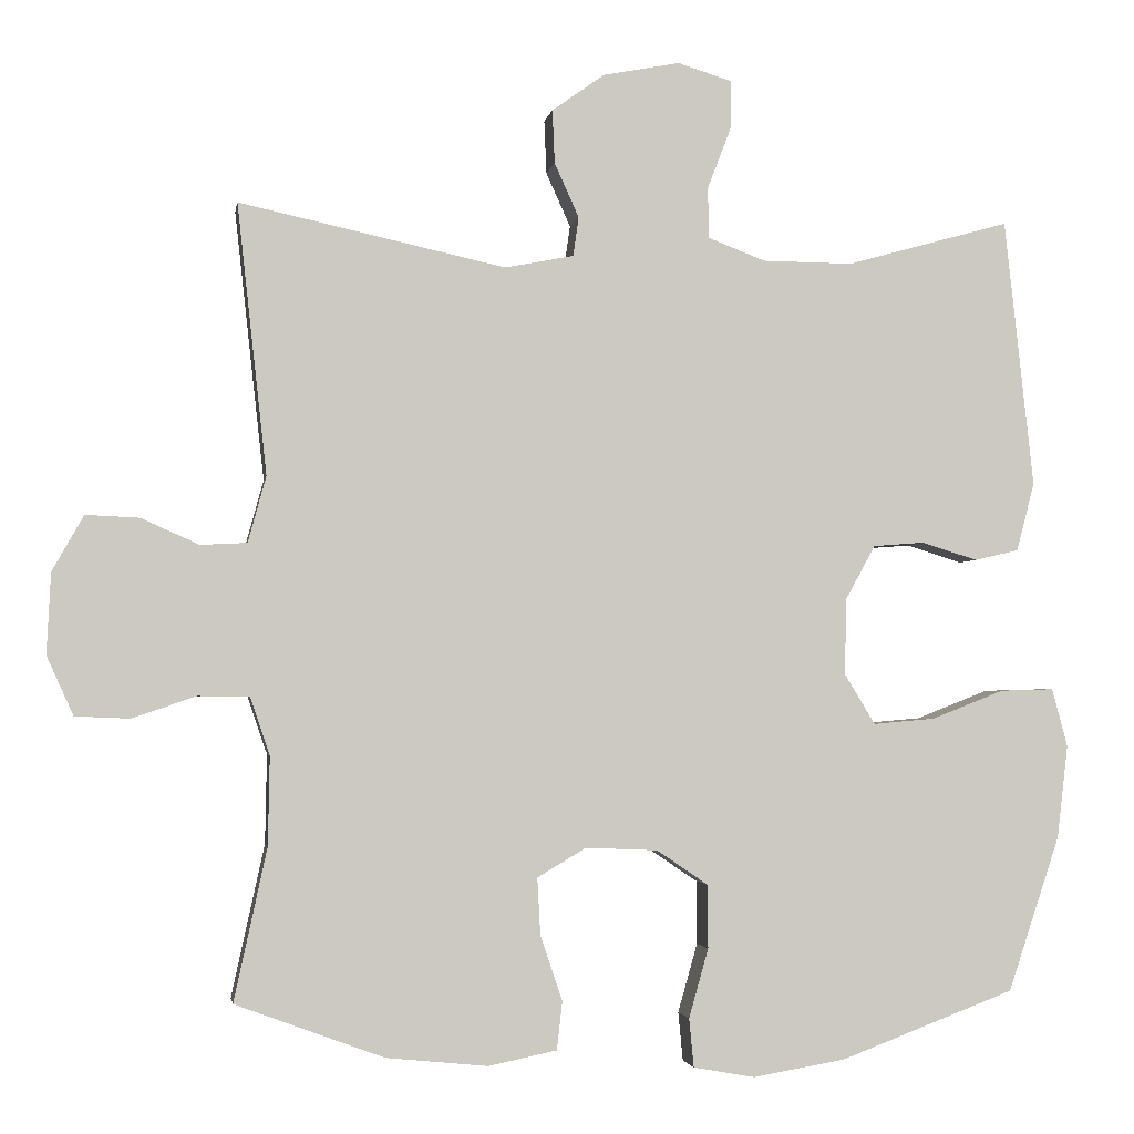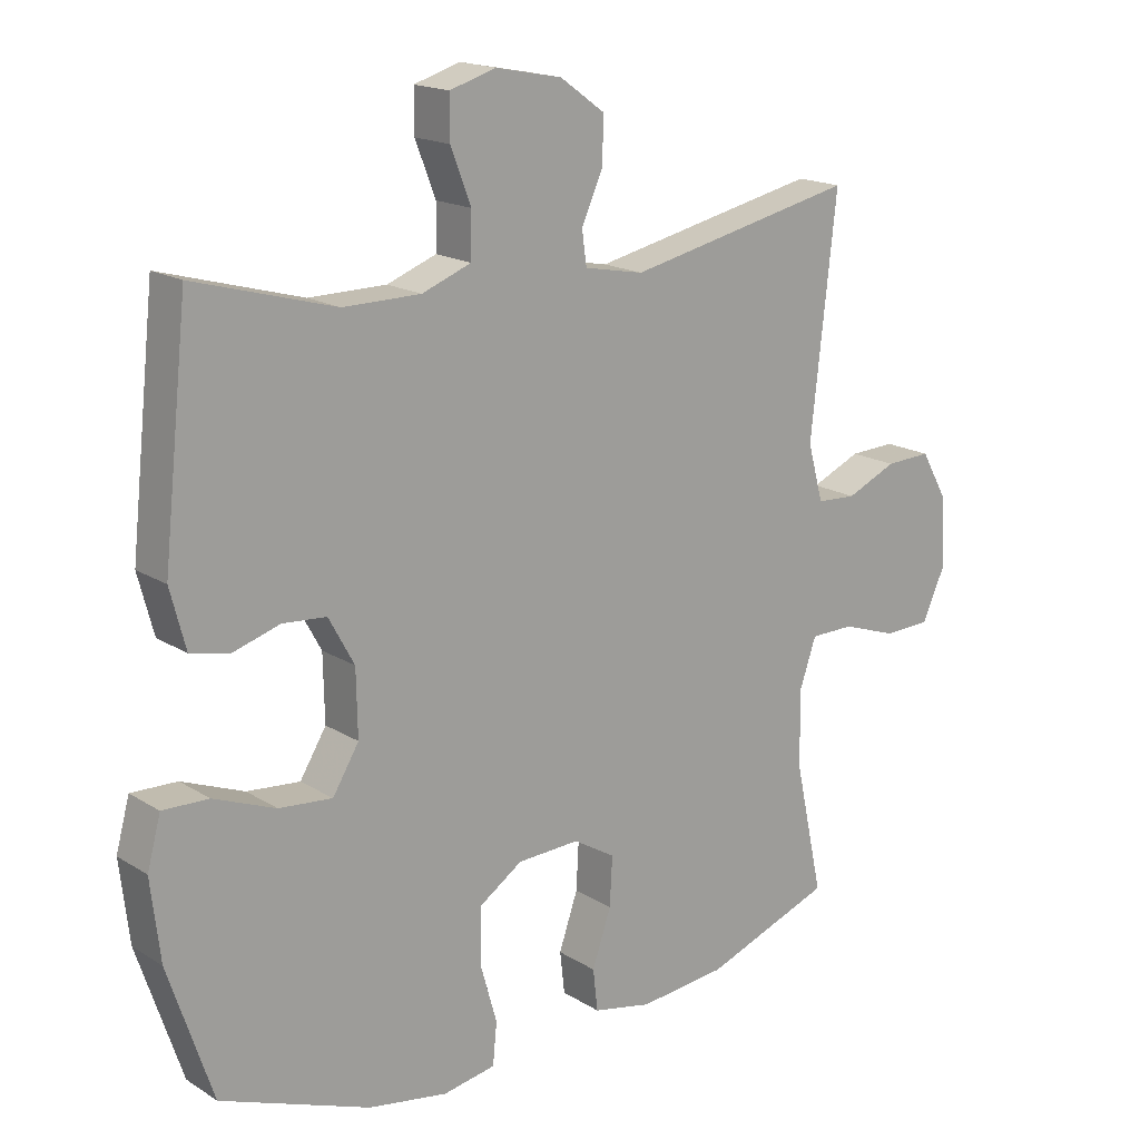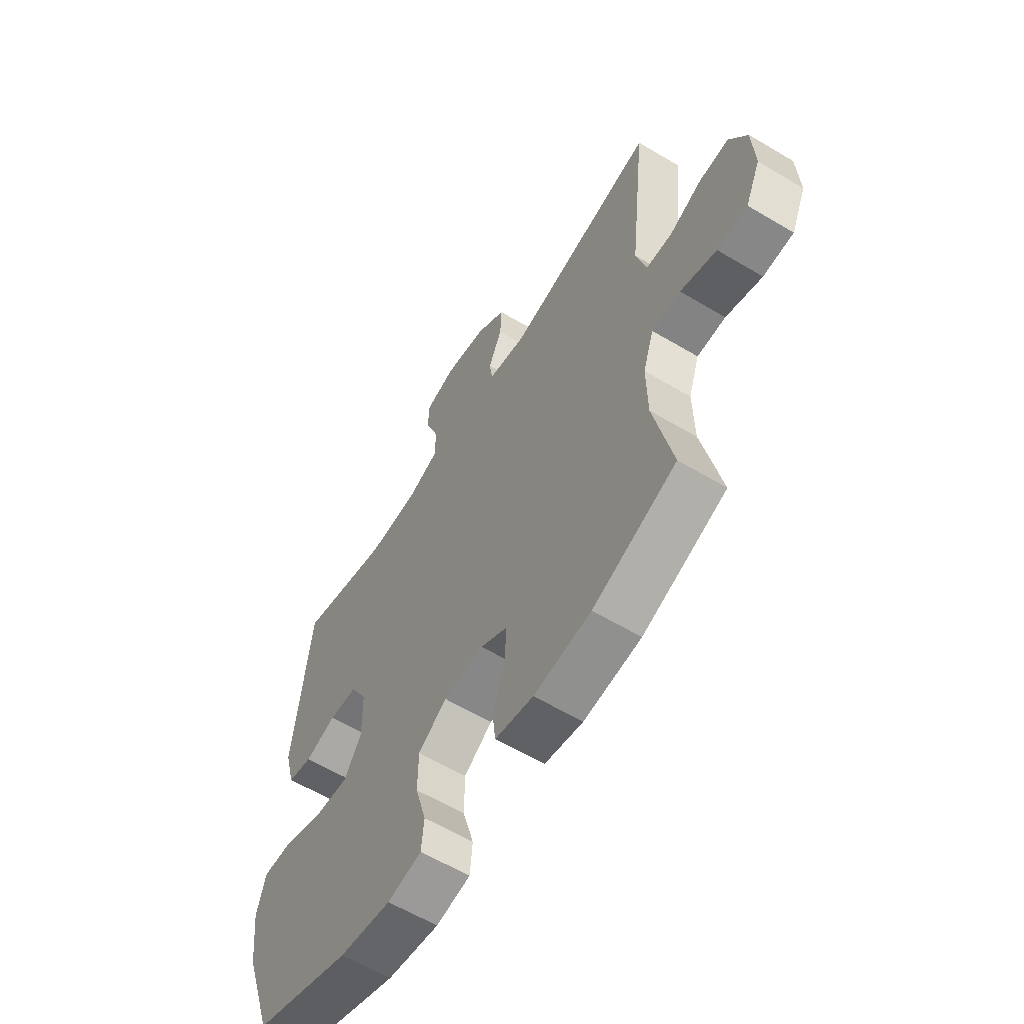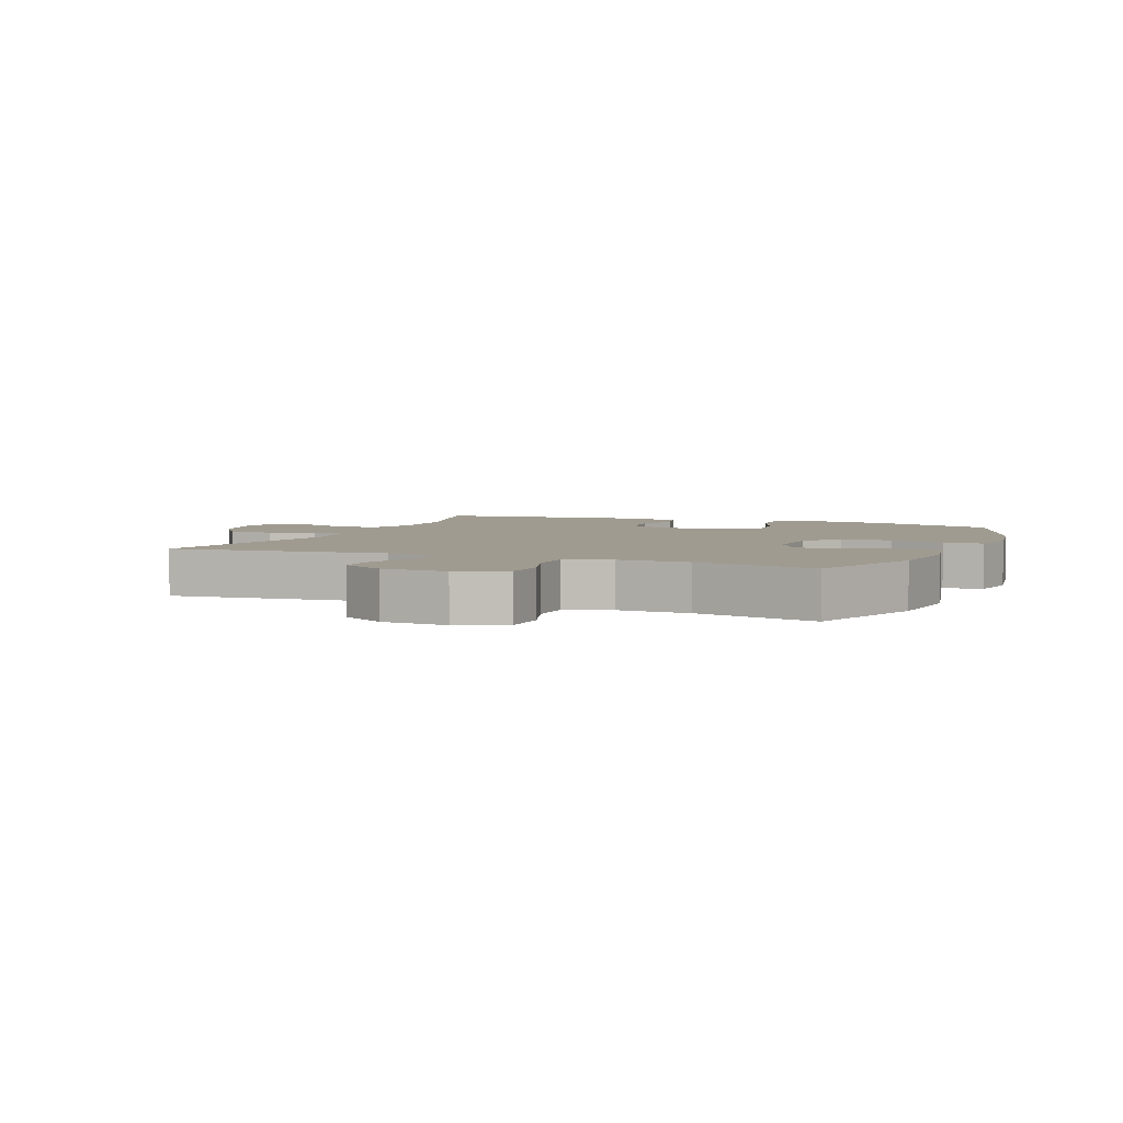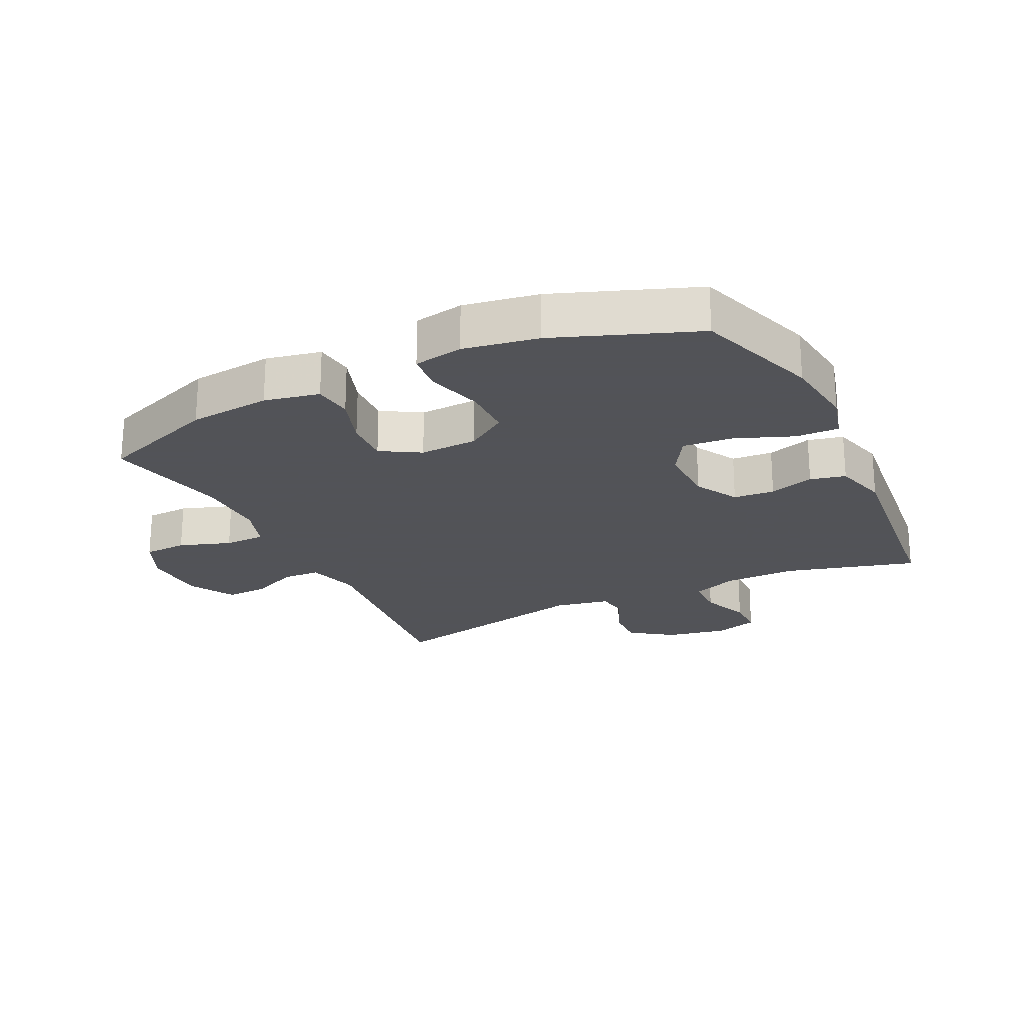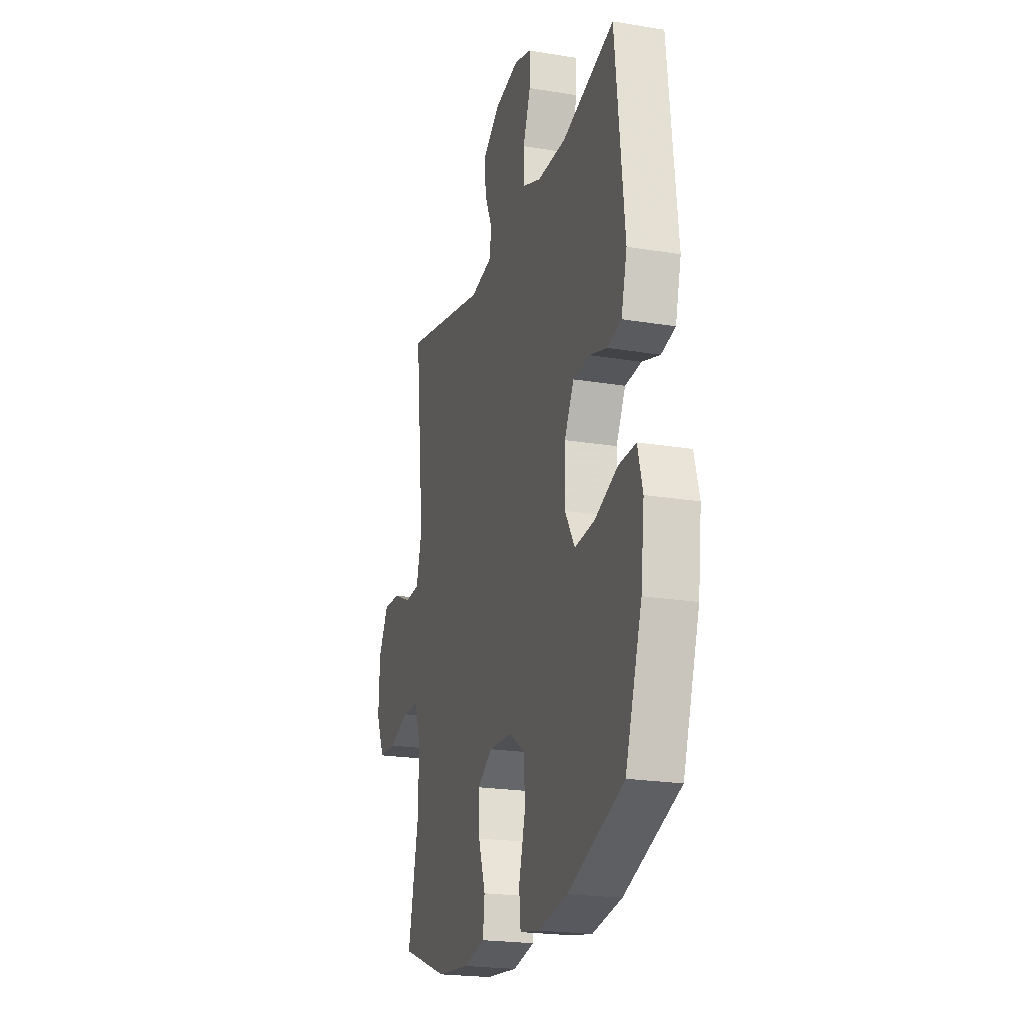
<metadata>
{"format":"obj","ext":"obj","renderer":"f3d","projection":"perspective","resolution":1024,"background":"white","views":[{"elev":-2.7,"azim":170.9,"up":"+Z"},{"elev":17.2,"azim":-39.2,"up":"+Z"},{"elev":-60.3,"azim":58.6,"up":"+Z"},{"elev":4.2,"azim":112.6,"up":"+Y"},{"elev":-22.5,"azim":-154.0,"up":"+Y"},{"elev":-21.5,"azim":-106.4,"up":"+Z"}]}
</metadata>
<code>
v -0.5 0.07 -0.5
v -0.566 0.07 -0.303
v -0.58 0.07 -0.184
v -0.56 0.07 -0.11
v -0.492 0.07 -0.112
v -0.4 0.07 -0.148
v -0.321 0.07 -0.155
v -0.282 0.07 -0.091
v -0.284 0.07 0.006
v -0.322 0.07 0.075
v -0.387 0.07 0.08
v -0.458 0.07 0.058
v -0.514 0.07 0.071
v -0.537 0.07 0.158
v -0.5 0.07 0.5
v -0.292 0.07 0.442
v -0.177 0.07 0.443
v -0.104 0.07 0.471
v -0.103 0.07 0.536
v -0.133 0.07 0.614
v -0.133 0.07 0.676
v -0.065 0.07 0.697
v 0.033 0.07 0.678
v 0.1 0.07 0.63
v 0.097 0.07 0.562
v 0.066 0.07 0.493
v 0.073 0.07 0.443
v 0.161 0.07 0.426
v 0.5 0.07 0.5
v 0.462 0.07 0.156
v 0.485 0.07 0.072
v 0.544 0.07 0.069
v 0.618 0.07 0.102
v 0.686 0.07 0.105
v 0.726 0.07 0.034
v 0.731 0.07 -0.069
v 0.697 0.07 -0.144
v 0.628 0.07 -0.147
v 0.546 0.07 -0.119
v 0.481 0.07 -0.12
v 0.456 0.07 -0.193
v 0.458 0.07 -0.306
v 0.5 0.07 -0.5
v 0.311 0.07 -0.57
v 0.181 0.07 -0.583
v 0.094 0.07 -0.565
v 0.087 0.07 -0.503
v 0.115 0.07 -0.421
v 0.119 0.07 -0.348
v 0.057 0.07 -0.311
v -0.035 0.07 -0.315
v -0.1 0.07 -0.359
v -0.101 0.07 -0.44
v -0.076 0.07 -0.528
v -0.082 0.07 -0.59
v -0.16 0.07 -0.604
v -0.278 0.07 -0.584
v -0.5 0 -0.5
v -0.566 0 -0.303
v -0.58 0 -0.184
v -0.56 0 -0.11
v -0.492 0 -0.112
v -0.4 0 -0.148
v -0.321 0 -0.155
v -0.282 0 -0.091
v -0.284 0 0.006
v -0.322 0 0.075
v -0.387 0 0.08
v -0.458 0 0.058
v -0.514 0 0.071
v -0.537 0 0.158
v -0.5 0 0.5
v -0.292 0 0.442
v -0.177 0 0.443
v -0.104 0 0.471
v -0.103 0 0.536
v -0.133 0 0.614
v -0.133 0 0.676
v -0.065 0 0.697
v 0.033 0 0.678
v 0.1 0 0.63
v 0.097 0 0.562
v 0.066 0 0.493
v 0.073 0 0.443
v 0.161 0 0.426
v 0.5 0 0.5
v 0.462 0 0.156
v 0.485 0 0.072
v 0.544 0 0.069
v 0.618 0 0.102
v 0.686 0 0.105
v 0.726 0 0.034
v 0.731 0 -0.069
v 0.697 0 -0.144
v 0.628 0 -0.147
v 0.546 0 -0.119
v 0.481 0 -0.12
v 0.456 0 -0.193
v 0.458 0 -0.306
v 0.5 0 -0.5
v 0.311 0 -0.57
v 0.181 0 -0.583
v 0.094 0 -0.565
v 0.087 0 -0.503
v 0.115 0 -0.421
v 0.119 0 -0.348
v 0.057 0 -0.311
v -0.035 0 -0.315
v -0.1 0 -0.359
v -0.101 0 -0.44
v -0.076 0 -0.528
v -0.082 0 -0.59
v -0.16 0 -0.604
v -0.278 0 -0.584
f 53 54 55 56
f 52 53 56 57
f 45 46 47 48
f 45 48 49
f 42 43 44 45
f 41 42 45 49
f 40 41 49 50
f 36 37 38 39
f 36 39 40
f 35 36 40
f 32 33 34 35
f 31 32 35 40
f 30 31 40 50
f 28 29 30 50
f 23 24 25 26
f 23 26 27
f 22 23 27
f 19 20 21 22
f 18 19 22 27
f 17 18 27 28
f 13 14 15 16
f 11 12 13 16
f 10 11 16 17
f 9 10 17 28
f 3 4 5 6
f 3 6 7
f 2 3 7
f 52 57 1 2
f 51 52 2 7
f 50 51 7 8
f 8 9 28 50
f 113 112 111 110
f 114 113 110 109
f 105 104 103 102
f 106 105 102
f 102 101 100 99
f 106 102 99 98
f 107 106 98 97
f 96 95 94 93
f 97 96 93
f 97 93 92
f 92 91 90 89
f 97 92 89 88
f 107 97 88 87
f 107 87 86 85
f 83 82 81 80
f 84 83 80
f 84 80 79
f 79 78 77 76
f 84 79 76 75
f 85 84 75 74
f 73 72 71 70
f 73 70 69 68
f 74 73 68 67
f 85 74 67 66
f 63 62 61 60
f 64 63 60
f 64 60 59
f 59 58 114 109
f 64 59 109 108
f 65 64 108 107
f 107 85 66 65
f 1 58 59 2
f 2 59 60 3
f 3 60 61 4
f 4 61 62 5
f 5 62 63 6
f 6 63 64 7
f 7 64 65 8
f 8 65 66 9
f 9 66 67 10
f 10 67 68 11
f 11 68 69 12
f 12 69 70 13
f 13 70 71 14
f 14 71 72 15
f 15 72 73 16
f 16 73 74 17
f 17 74 75 18
f 18 75 76 19
f 19 76 77 20
f 20 77 78 21
f 21 78 79 22
f 22 79 80 23
f 23 80 81 24
f 24 81 82 25
f 25 82 83 26
f 26 83 84 27
f 27 84 85 28
f 28 85 86 29
f 29 86 87 30
f 30 87 88 31
f 31 88 89 32
f 32 89 90 33
f 33 90 91 34
f 34 91 92 35
f 35 92 93 36
f 36 93 94 37
f 37 94 95 38
f 38 95 96 39
f 39 96 97 40
f 40 97 98 41
f 41 98 99 42
f 42 99 100 43
f 43 100 101 44
f 44 101 102 45
f 45 102 103 46
f 46 103 104 47
f 47 104 105 48
f 48 105 106 49
f 49 106 107 50
f 50 107 108 51
f 51 108 109 52
f 52 109 110 53
f 53 110 111 54
f 54 111 112 55
f 55 112 113 56
f 56 113 114 57
f 57 114 58 1

</code>
